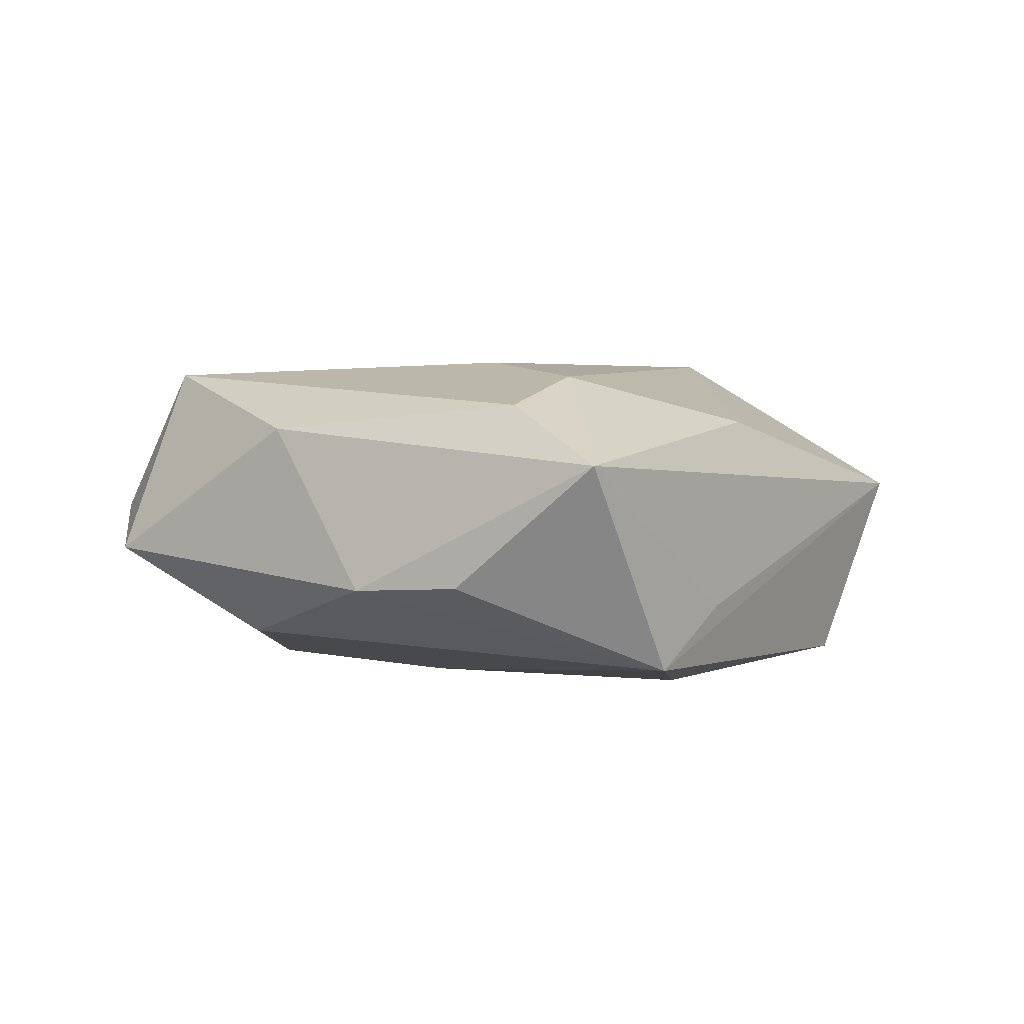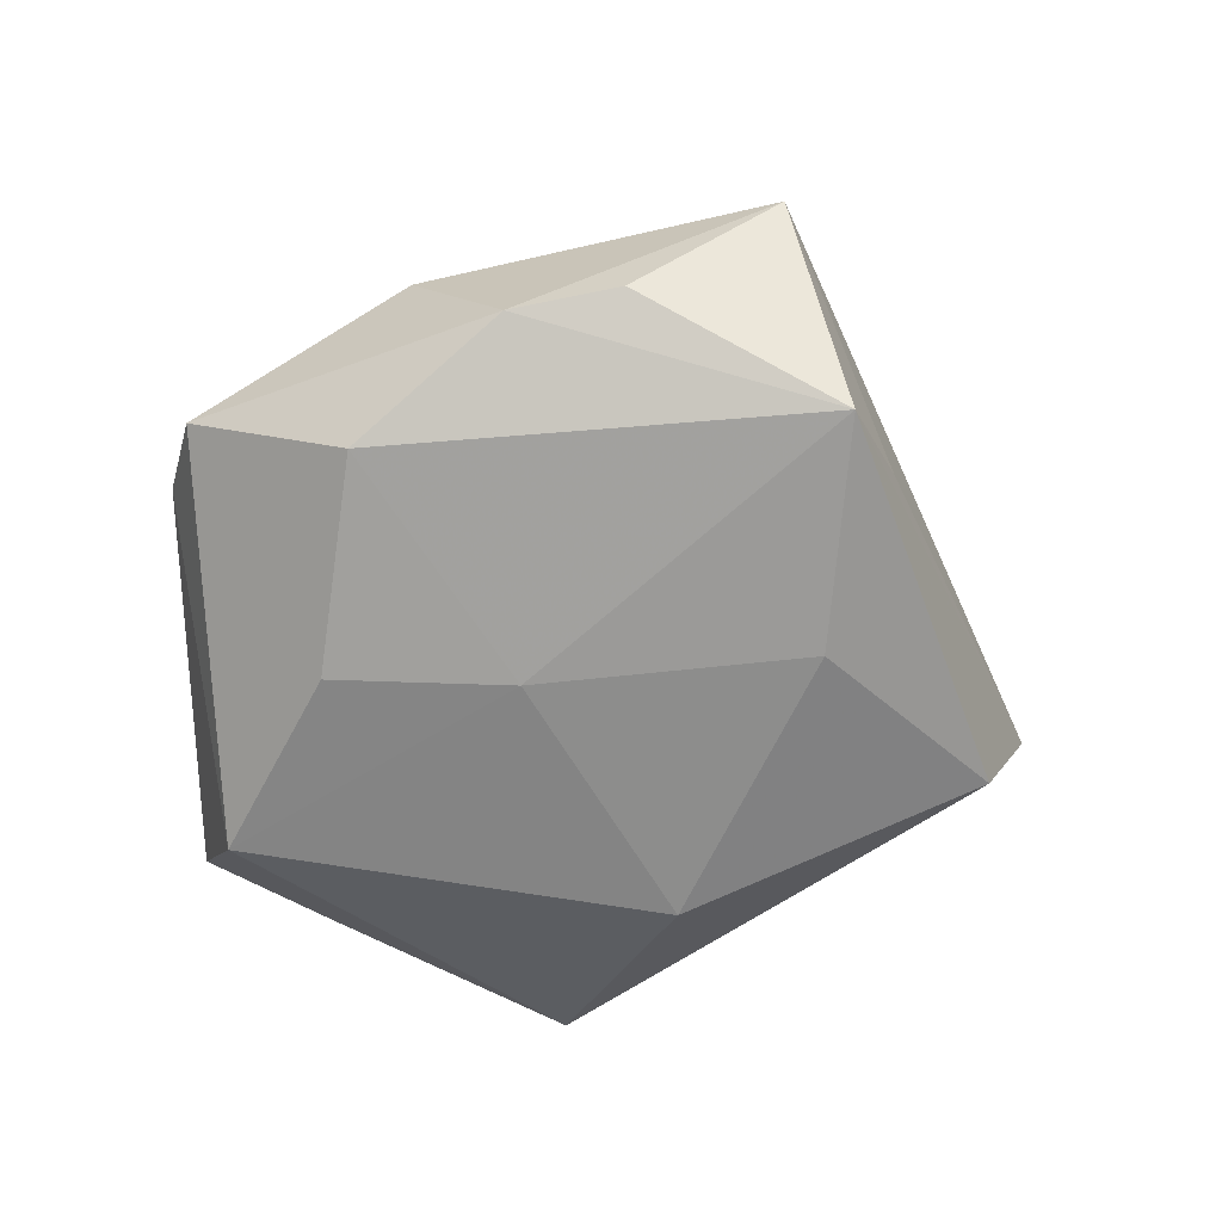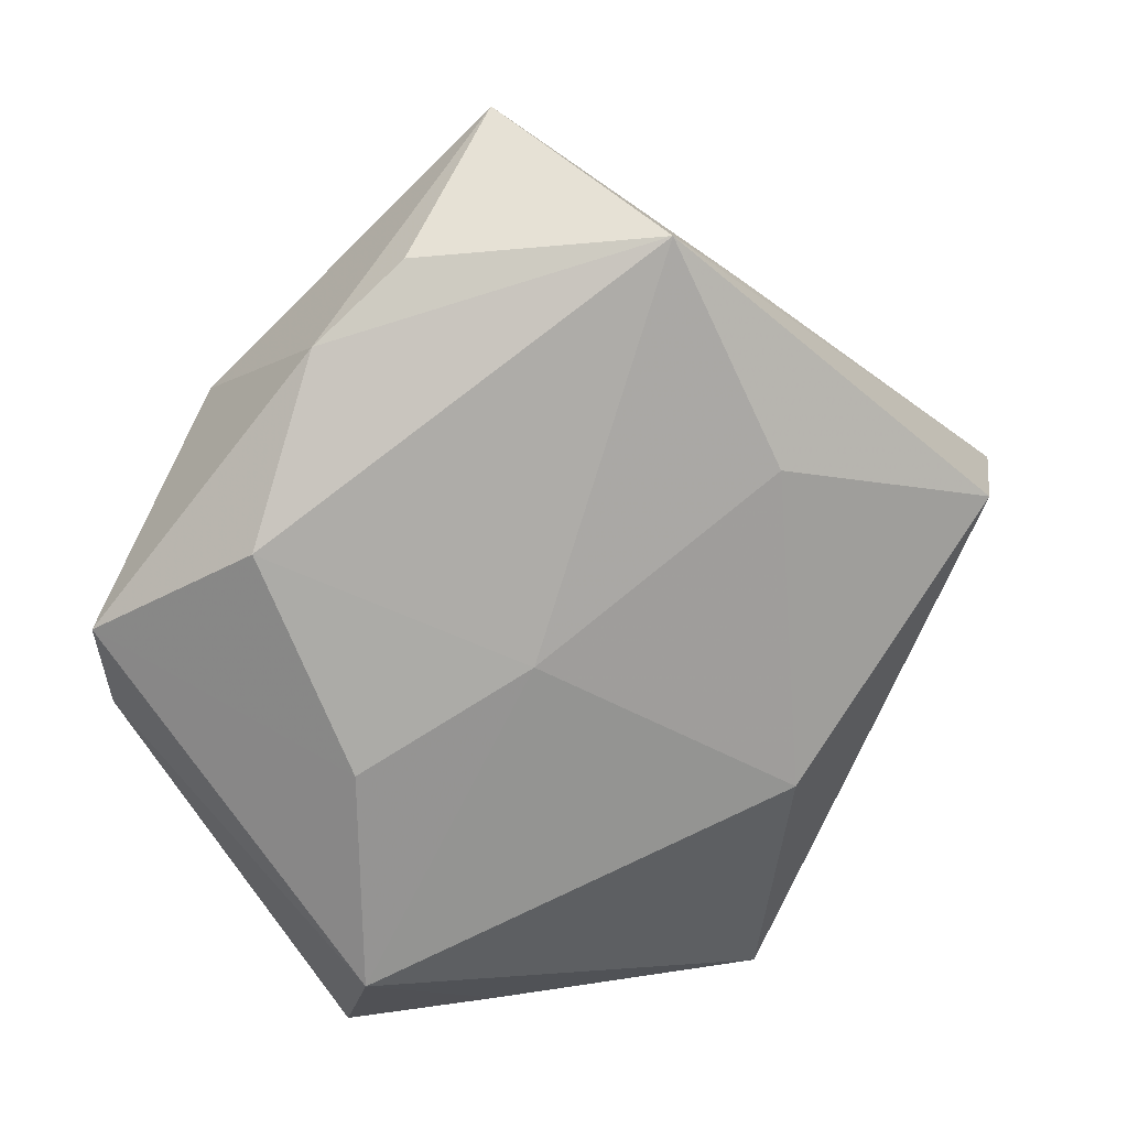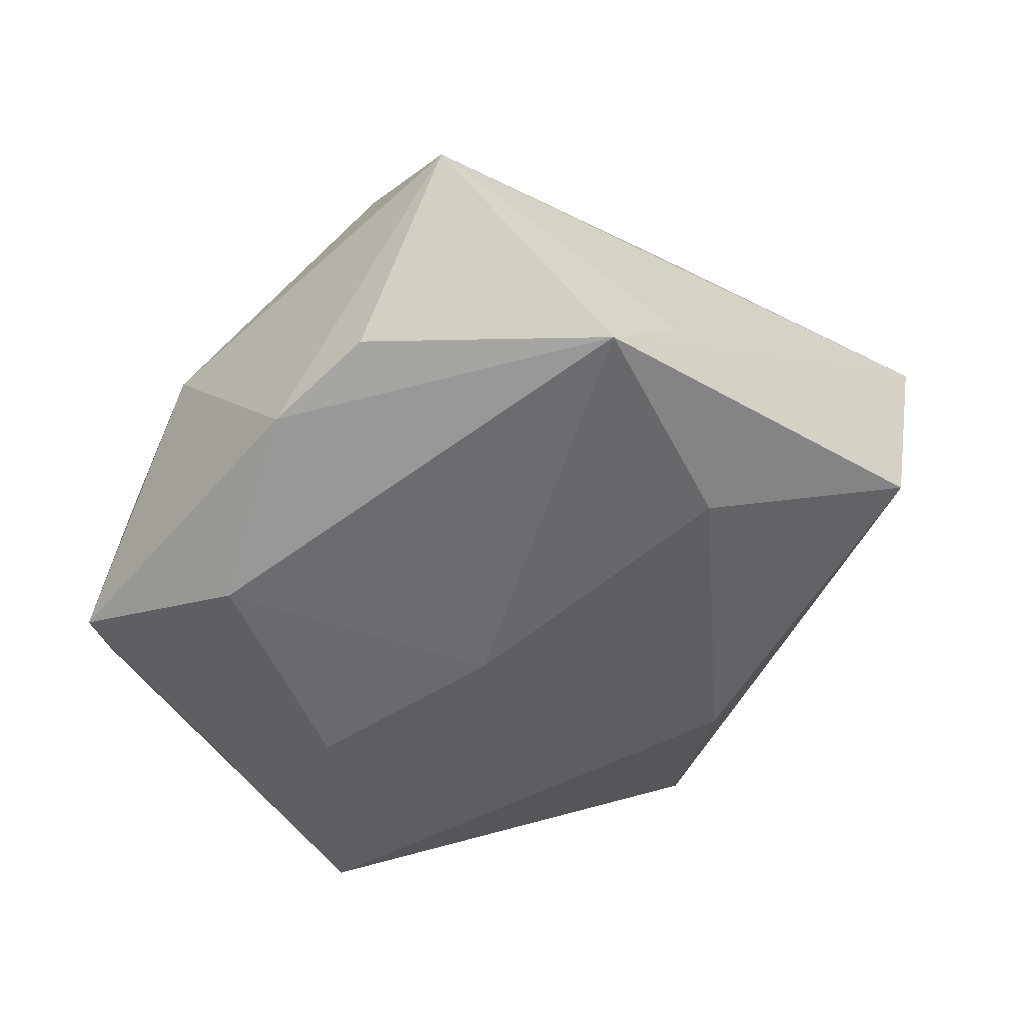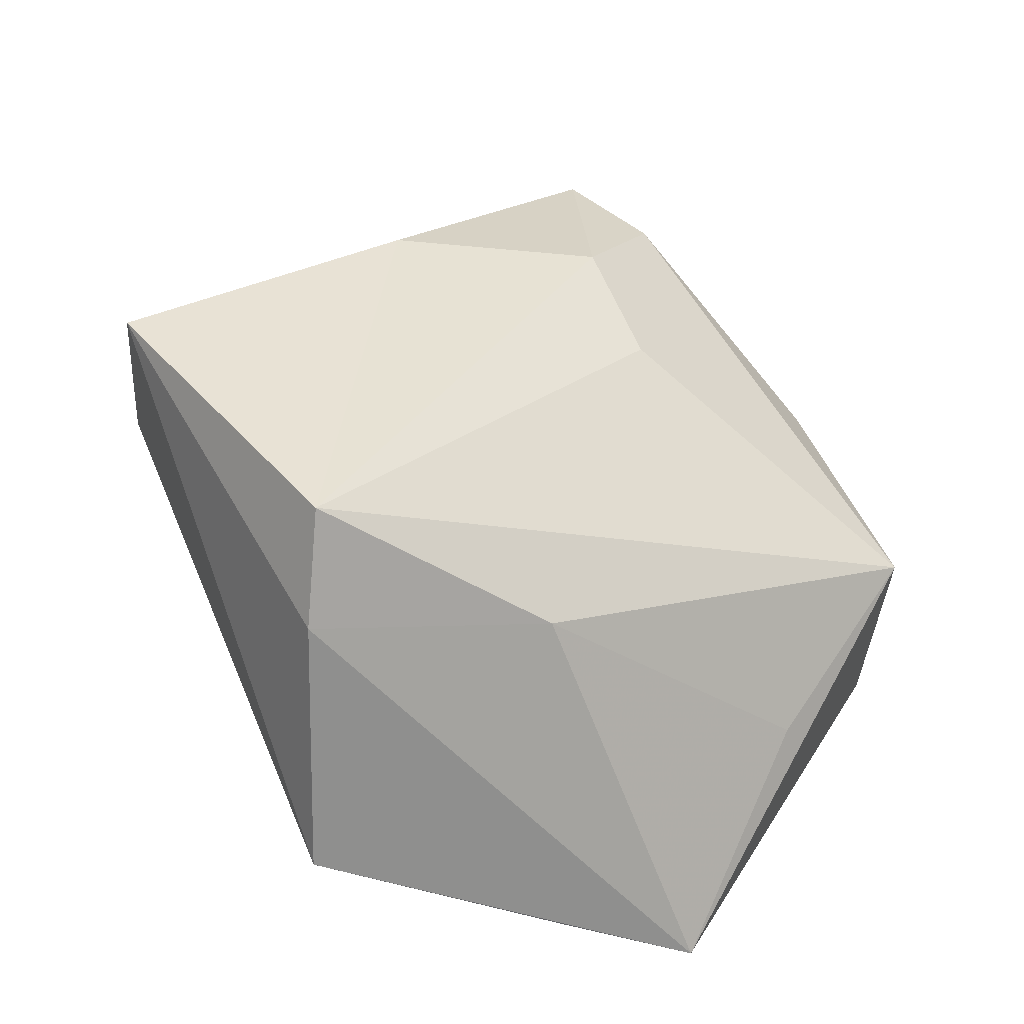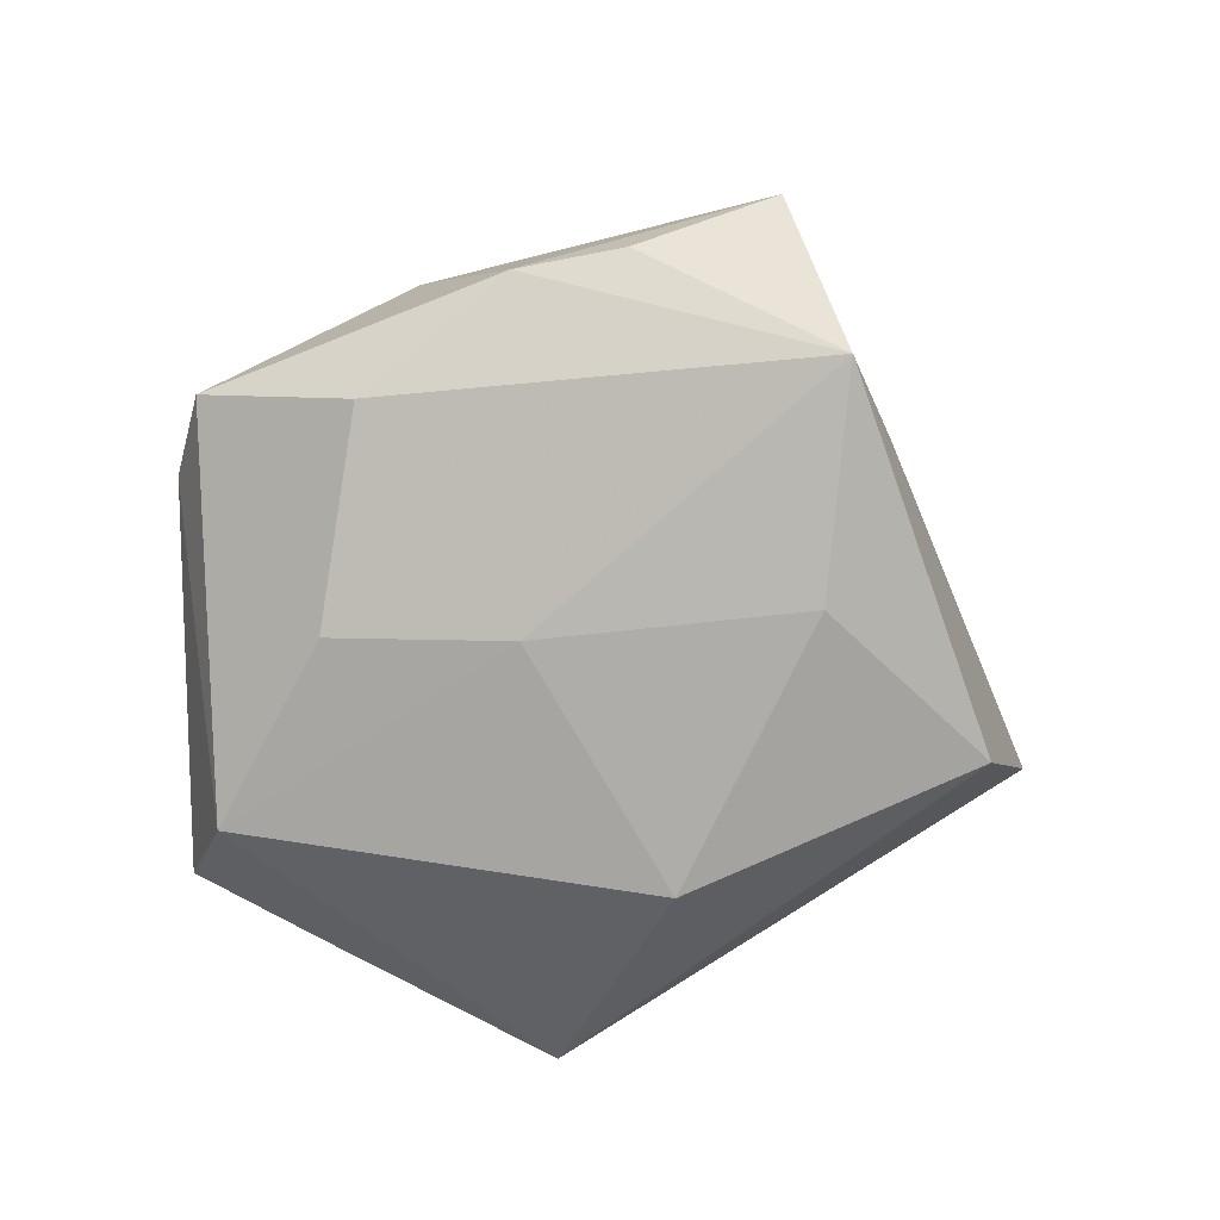
<metadata>
{"format":"obj","ext":"obj","renderer":"f3d","projection":"perspective","resolution":1024,"background":"white","views":[{"elev":-0.8,"azim":161.8,"up":"+Z"},{"elev":-63.6,"azim":150.7,"up":"+Z"},{"elev":19.3,"azim":164.2,"up":"+Y"},{"elev":42.3,"azim":164.7,"up":"+Y"},{"elev":-32.1,"azim":-29.5,"up":"+Y"},{"elev":-76.2,"azim":150.0,"up":"+Z"}]}
</metadata>
<code>
v 0.005691 0.05115 0.005509
v -0.03219 -0.02856 0.01448
v -0.01717 0.01806 -0.02046
v 0.001324 0.03061 0.01695
v 0.04187 -0.00159 0.01848
v -0.01974 -0.0165 -0.0206
v -0.02231 0.02728 0.0121
v -0.03578 -0.01967 0.02286
v -0.05159 0.009067 0.005186
v -0.006246 -0.02309 0.01936
v 0.008587 -0.04542 -0.004532
v 0.02496 -0.04616 -0.003258
v 0.01168 0.04125 0.01272
v 0.008103 -0.000633 -0.01952
v -0.02088 -0.04401 -0.0064
v 0.02535 -0.03577 -0.01574
v 0.02753 0.03088 -0.008491
v 0.02611 -0.01125 -0.01733
v -0.01586 0.03543 -0.01043
v 0.03495 0.02219 0.01058
v 0.006051 0.01698 0.0196
v 0.01802 0.03906 -0.008172
v 0.03498 0.01189 -0.0137
v 0.03087 -0.02219 0.009759
v -0.04173 0.01205 -0.01669
v 0.04996 0.001884 -0.003484
v -0.006403 0.04186 -0.01775
v 0.04776 -0.008283 0.001987
f 9 1 19
f 19 27 9
f 1 27 19
f 9 27 25
f 18 26 16
f 23 26 18
f 22 27 1
f 5 8 10
f 15 6 16
f 15 25 6
f 9 25 15
f 1 4 13
f 21 8 5
f 21 4 8
f 5 13 21
f 21 13 4
f 7 1 9
f 7 4 1
f 9 8 7
f 8 4 7
f 28 12 16
f 16 26 28
f 5 12 28
f 28 26 5
f 3 25 27
f 6 25 3
f 27 23 14
f 23 18 14
f 14 3 27
f 6 3 14
f 16 6 14
f 14 18 16
f 17 23 27
f 27 22 17
f 17 26 23
f 17 22 1
f 24 12 5
f 5 10 24
f 24 10 12
f 16 12 11
f 11 15 16
f 12 15 11
f 2 15 12
f 2 10 8
f 12 10 2
f 2 8 9
f 9 15 2
f 26 17 20
f 5 26 20
f 20 13 5
f 1 13 20
f 20 17 1

</code>
